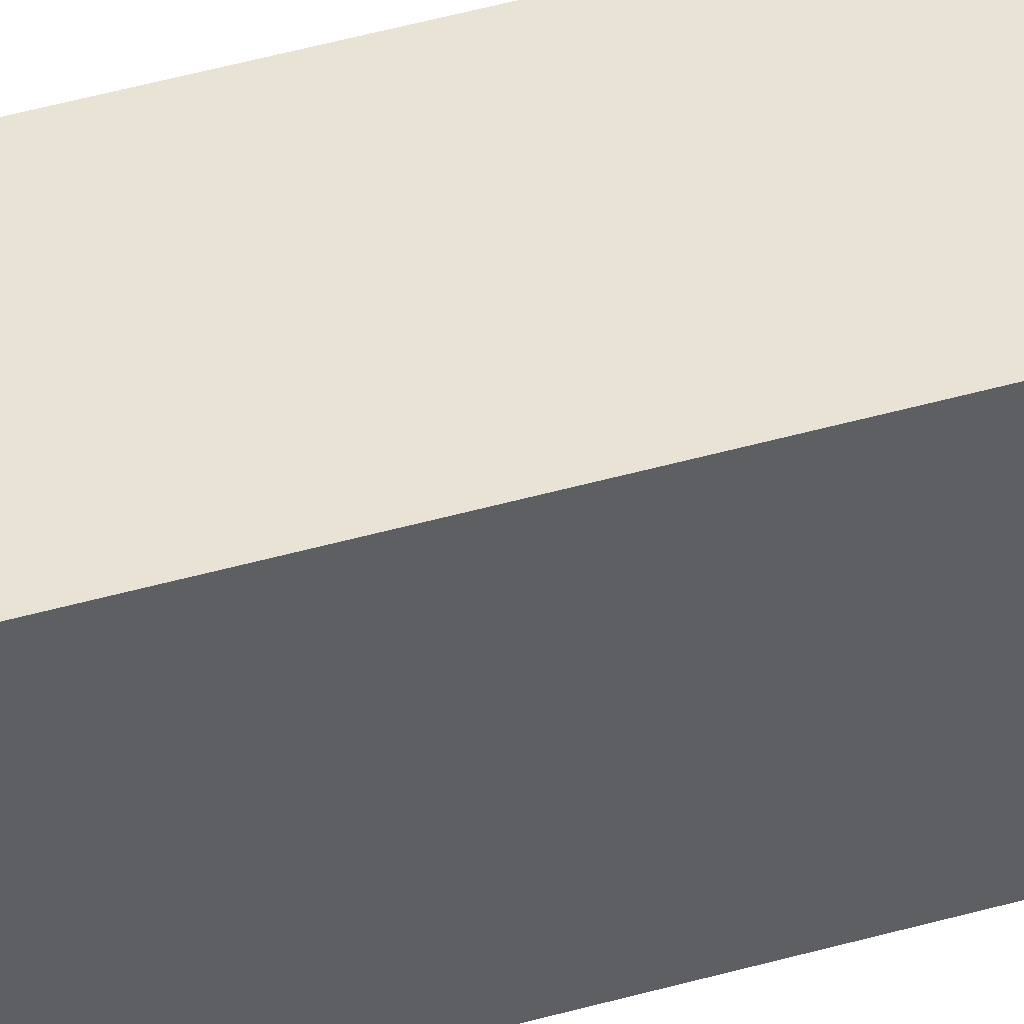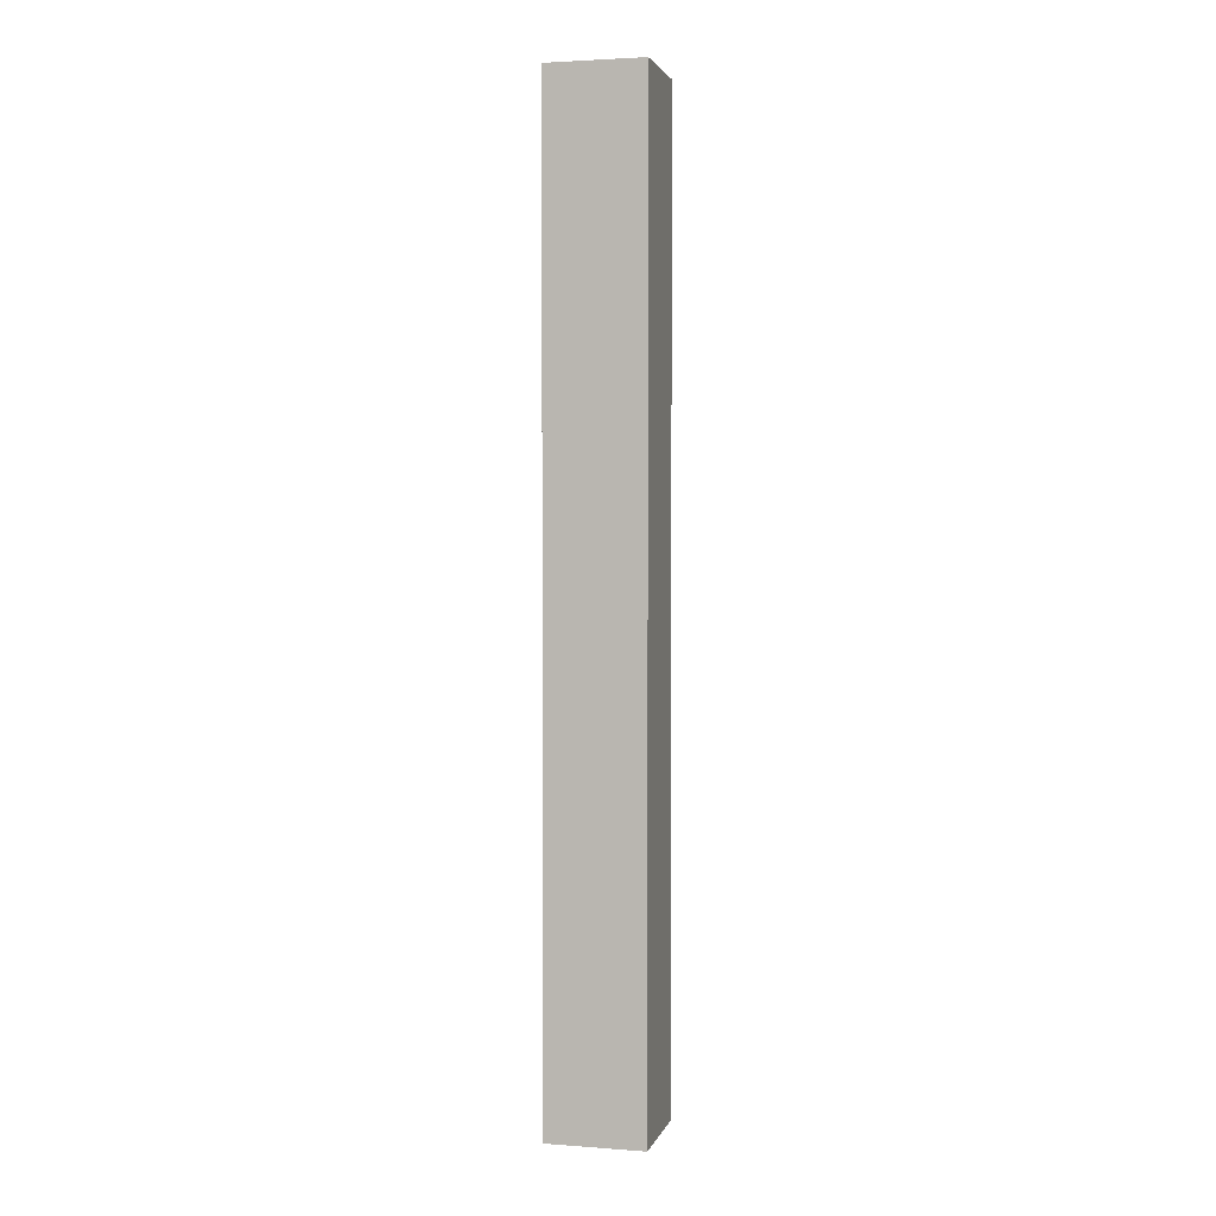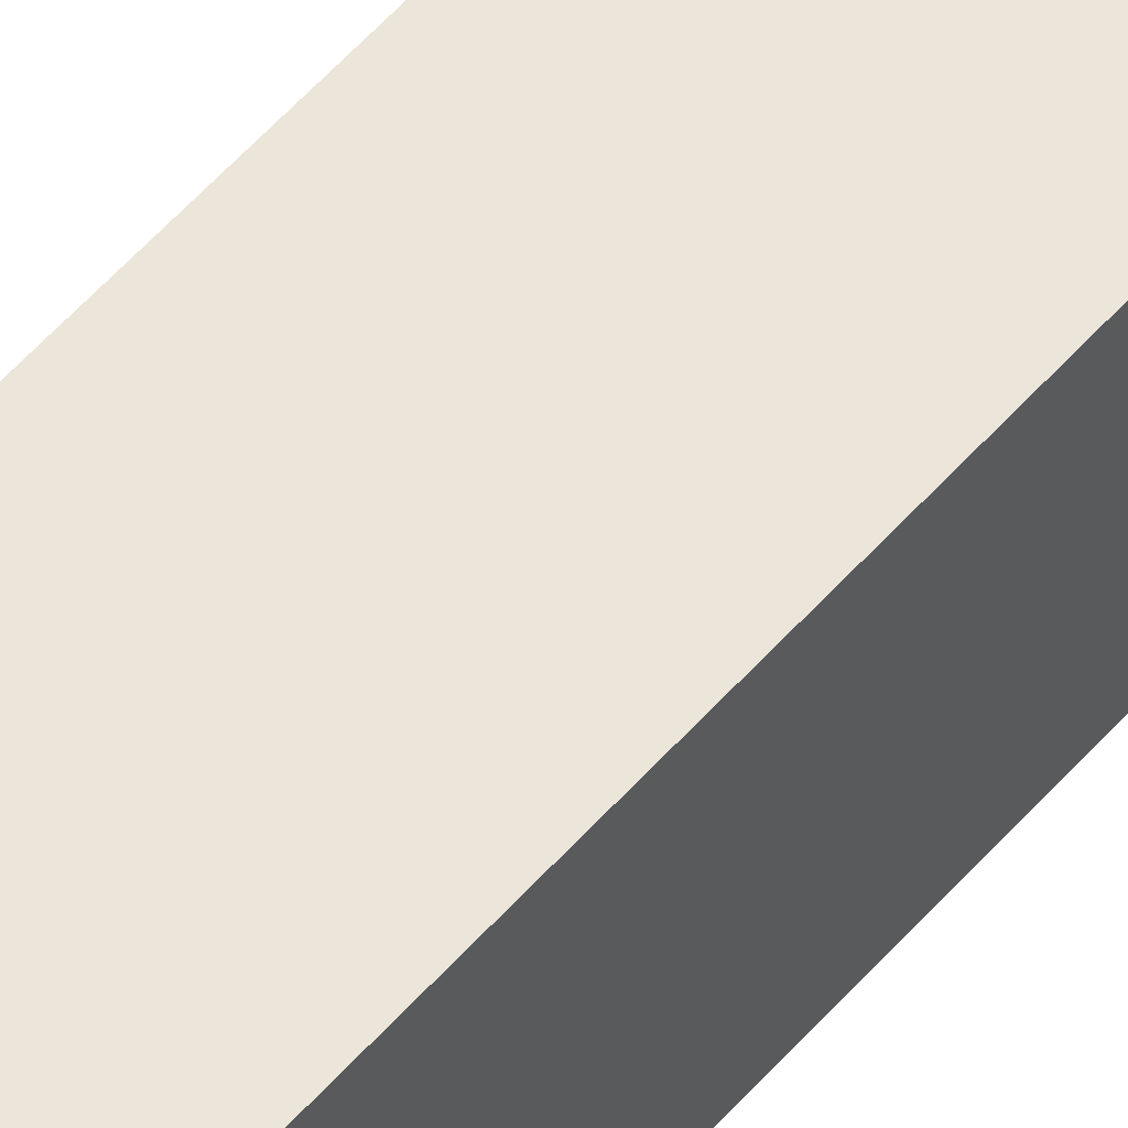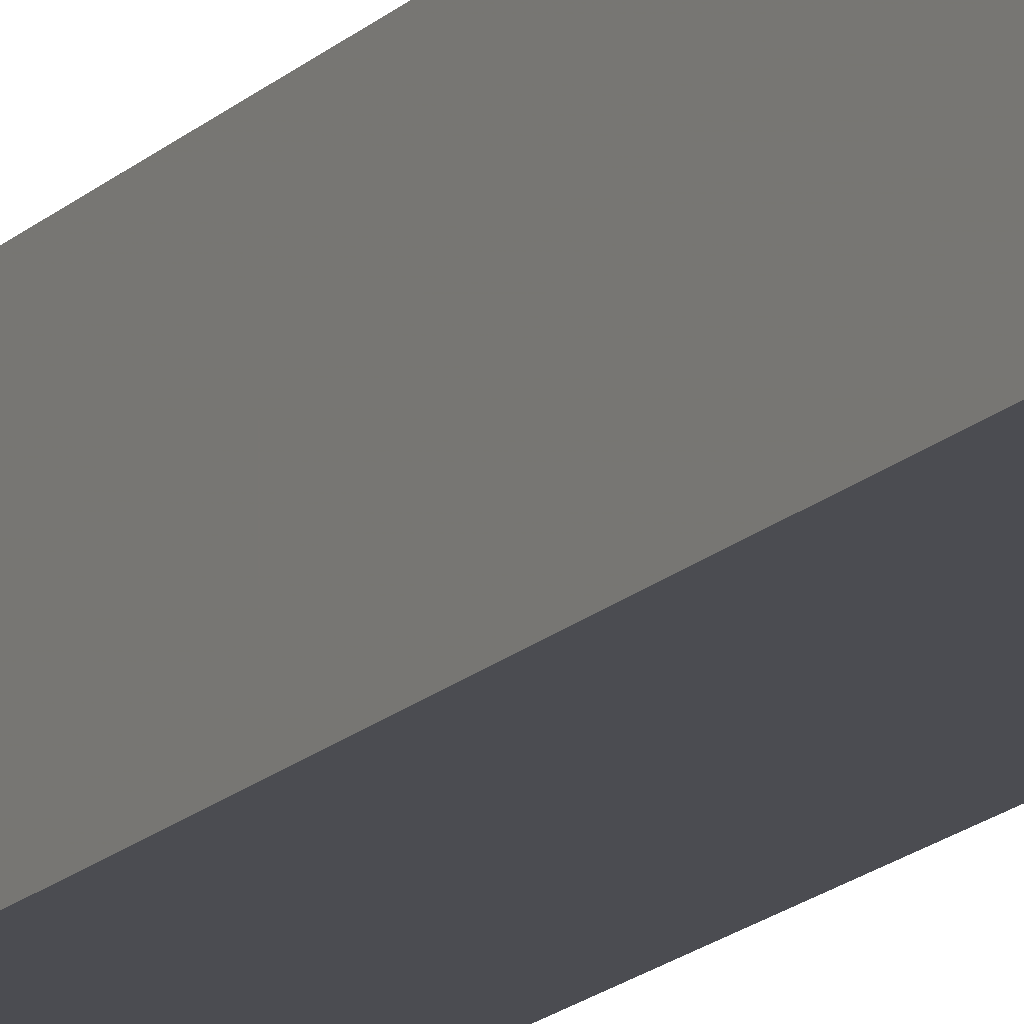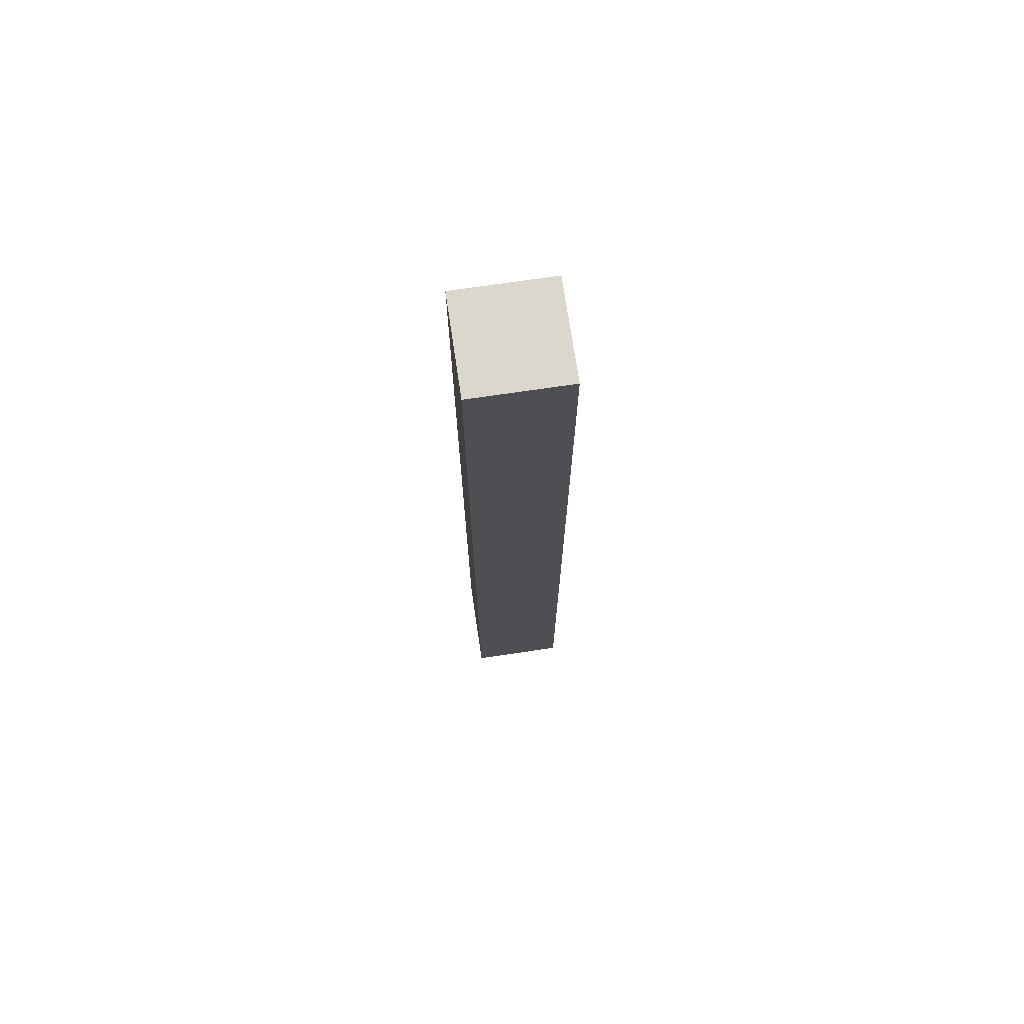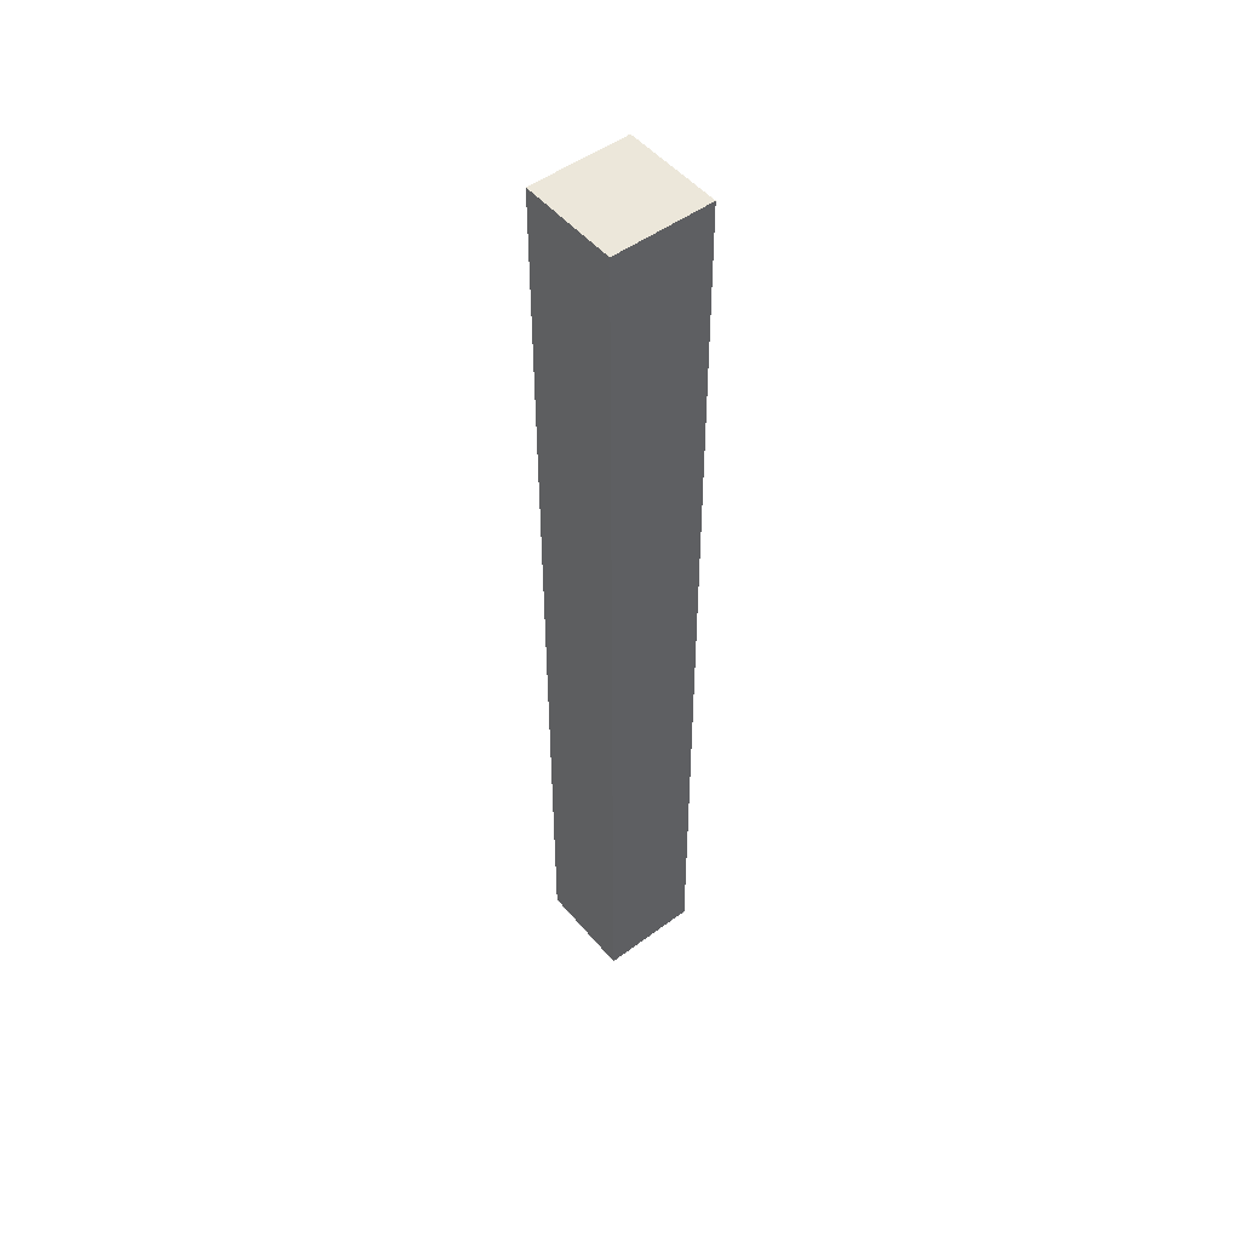
<metadata>
{"format":"obj","ext":"obj","renderer":"f3d","projection":"perspective","resolution":1024,"background":"white","views":[{"elev":42.2,"azim":70.7,"up":"+Y"},{"elev":2.7,"azim":14.1,"up":"+Z"},{"elev":55.9,"azim":-139.5,"up":"+Y"},{"elev":-15.4,"azim":-27.1,"up":"+Y"},{"elev":72.8,"azim":-98.4,"up":"+Z"},{"elev":50.9,"azim":141.2,"up":"+Z"}]}
</metadata>
<code>
o Cube_Cube.001
v -0.1 -0.1 1
v -0.1 -0.1 -1
v 0.1 -0.1 -1
v 0.1 -0.1 1
v -0.1 0.1 1
v -0.1 0.1 -1
v 0.1 0.1 -1
v 0.1 0.1 1
f 5 6 2 1
f 6 7 3 2
f 7 8 4 3
f 8 5 1 4
f 1 2 3 4
f 8 7 6 5

</code>
